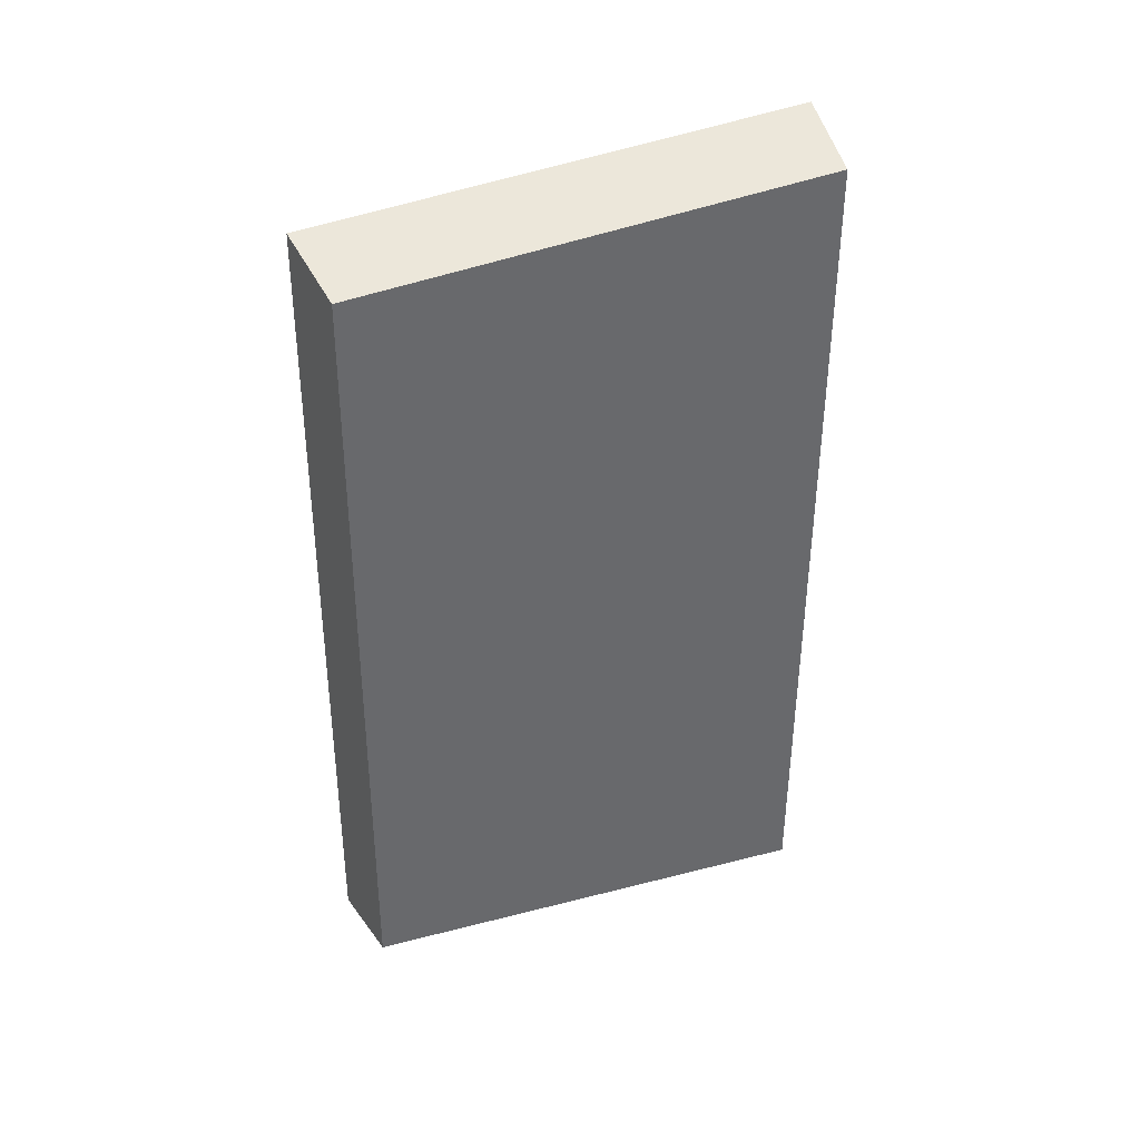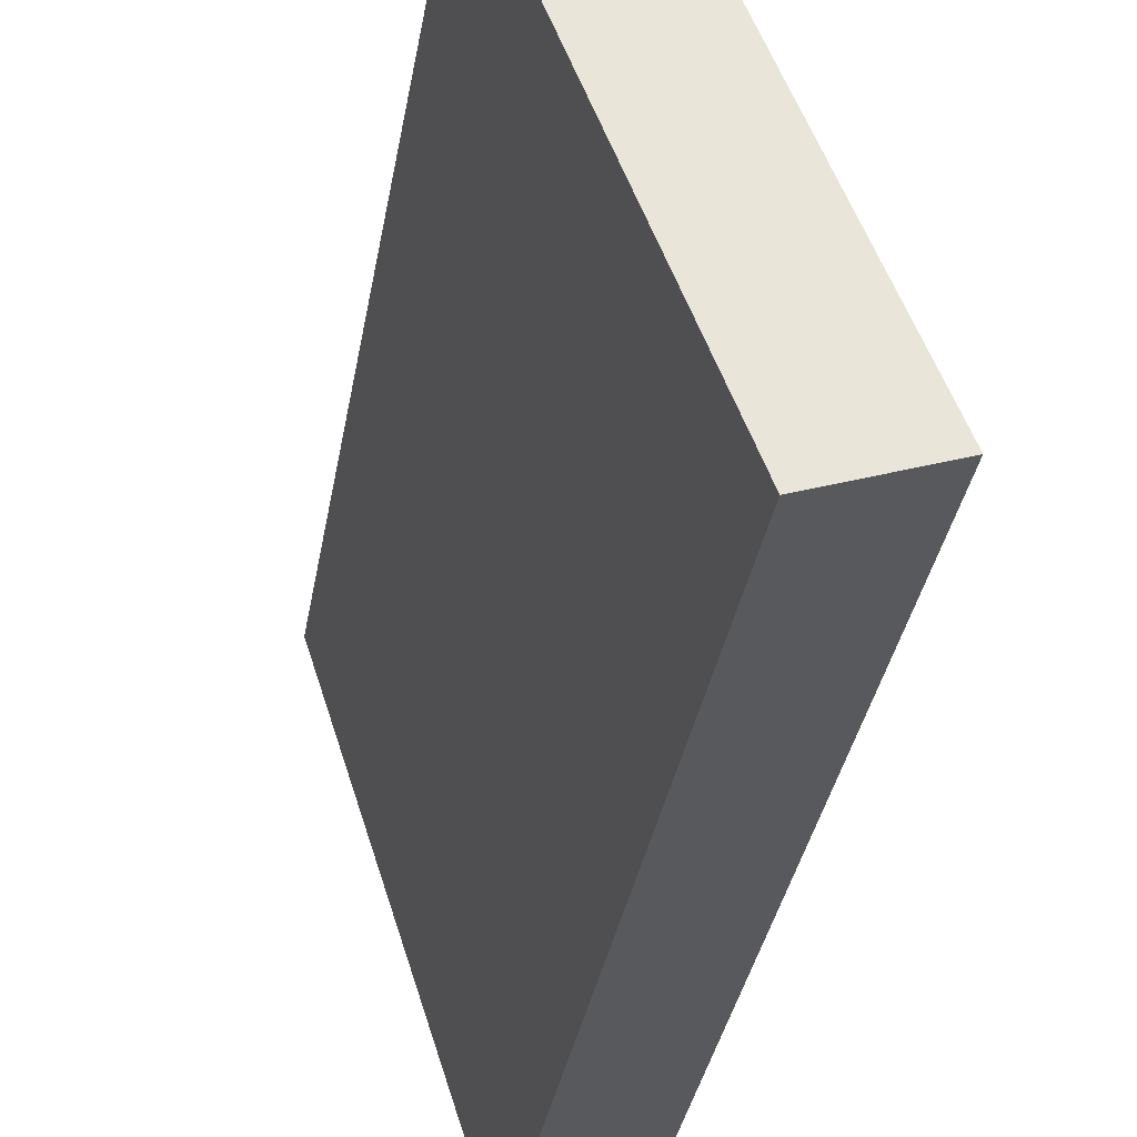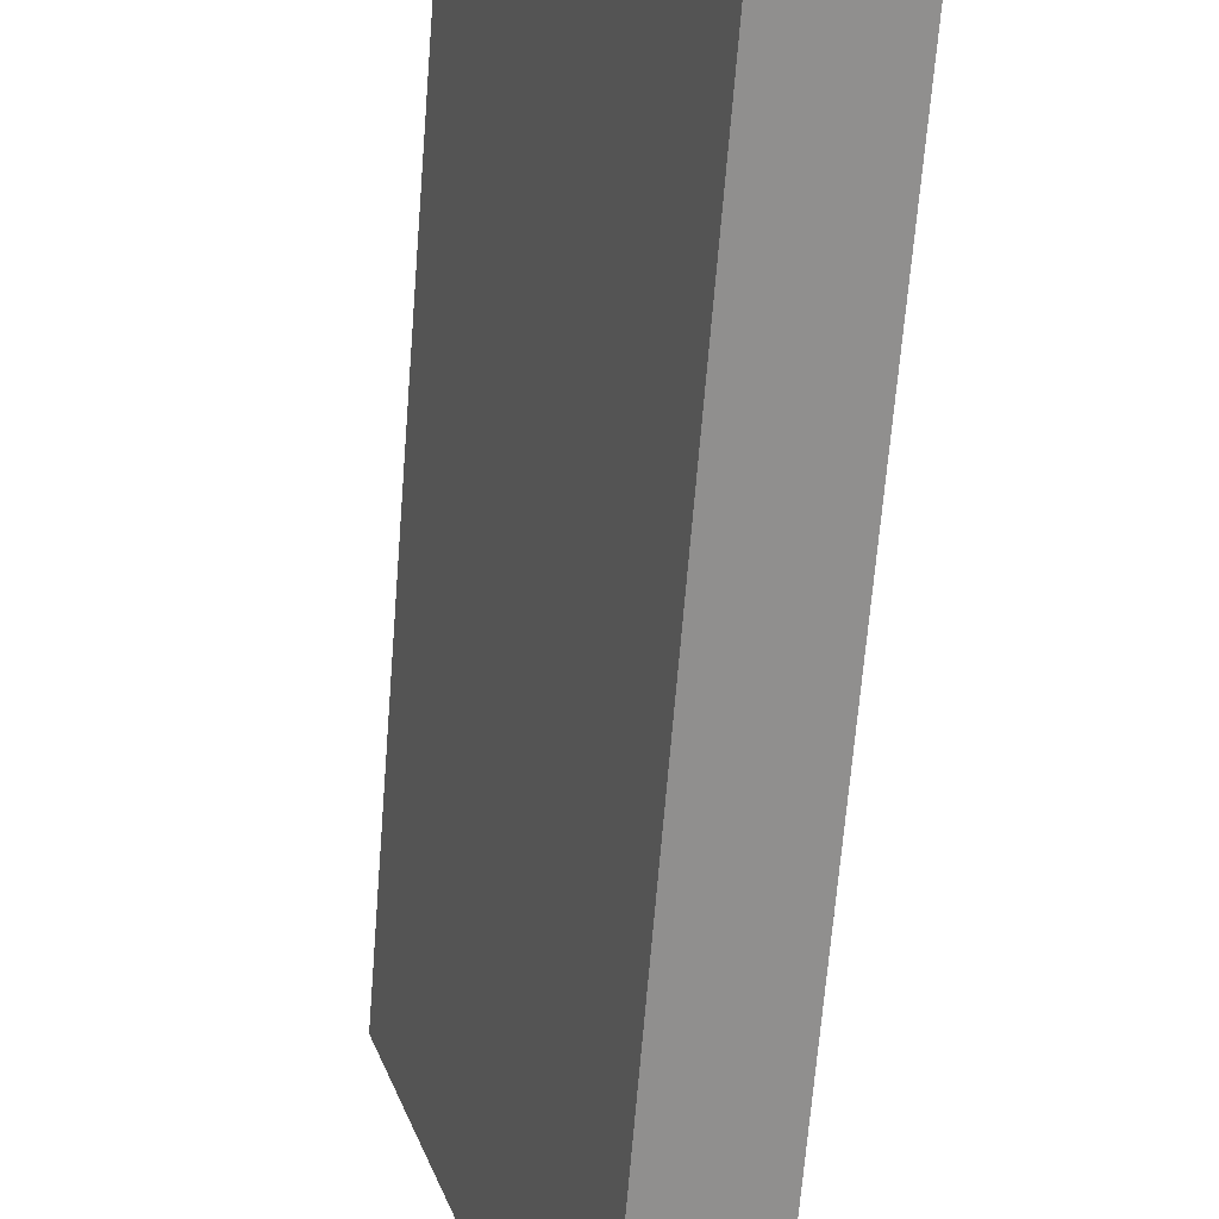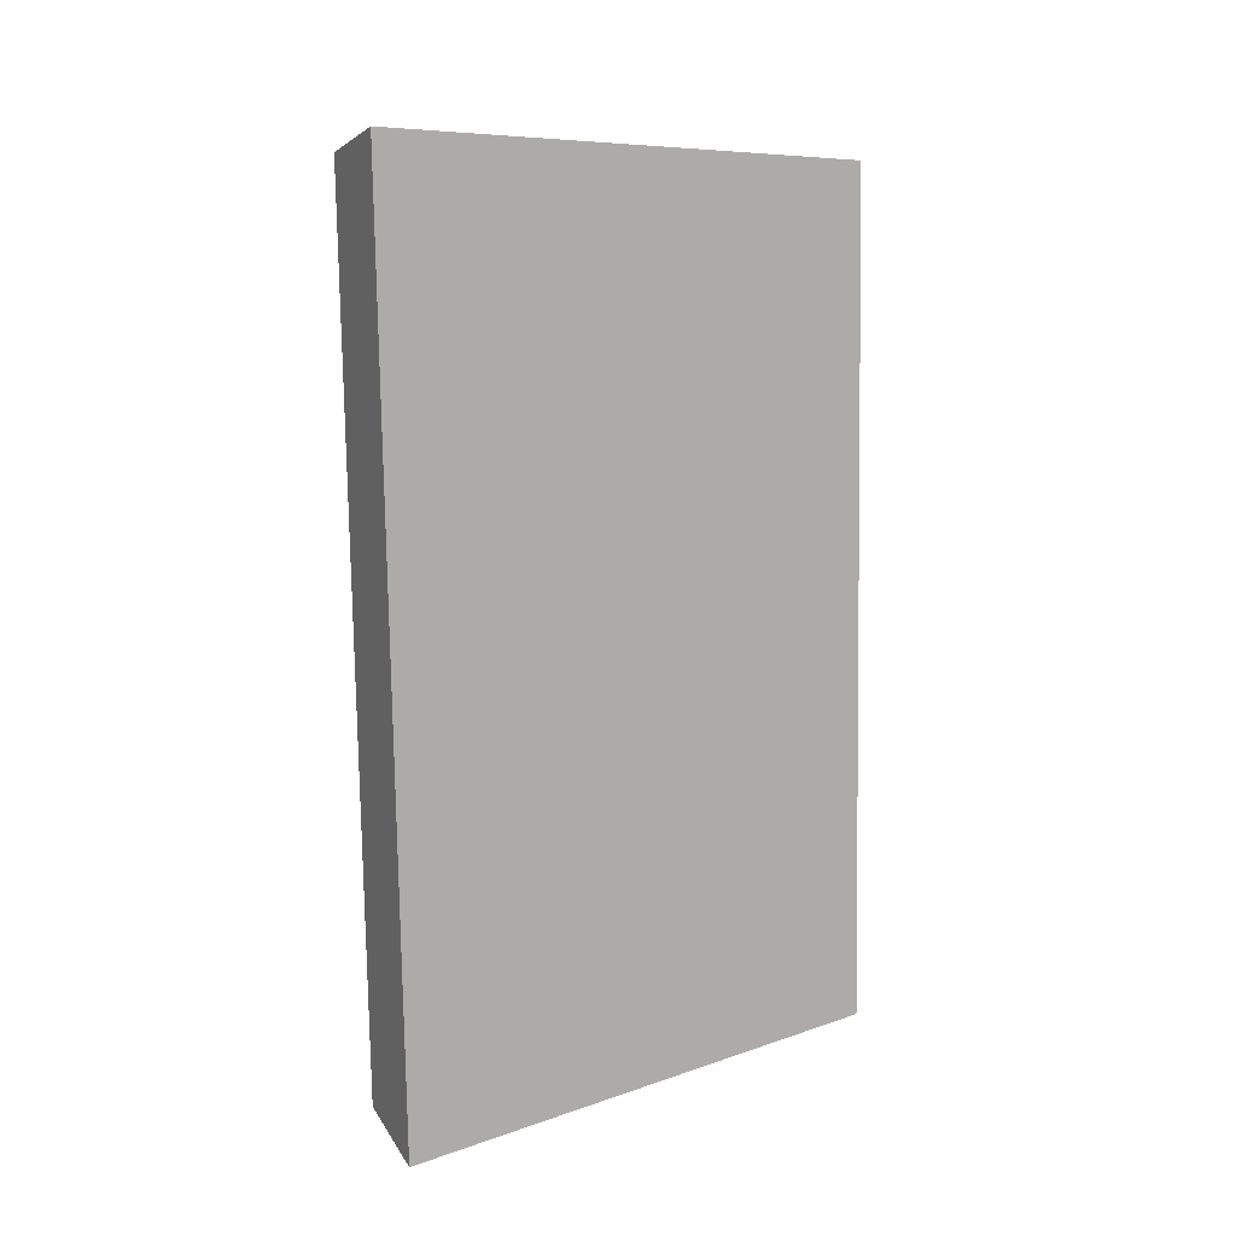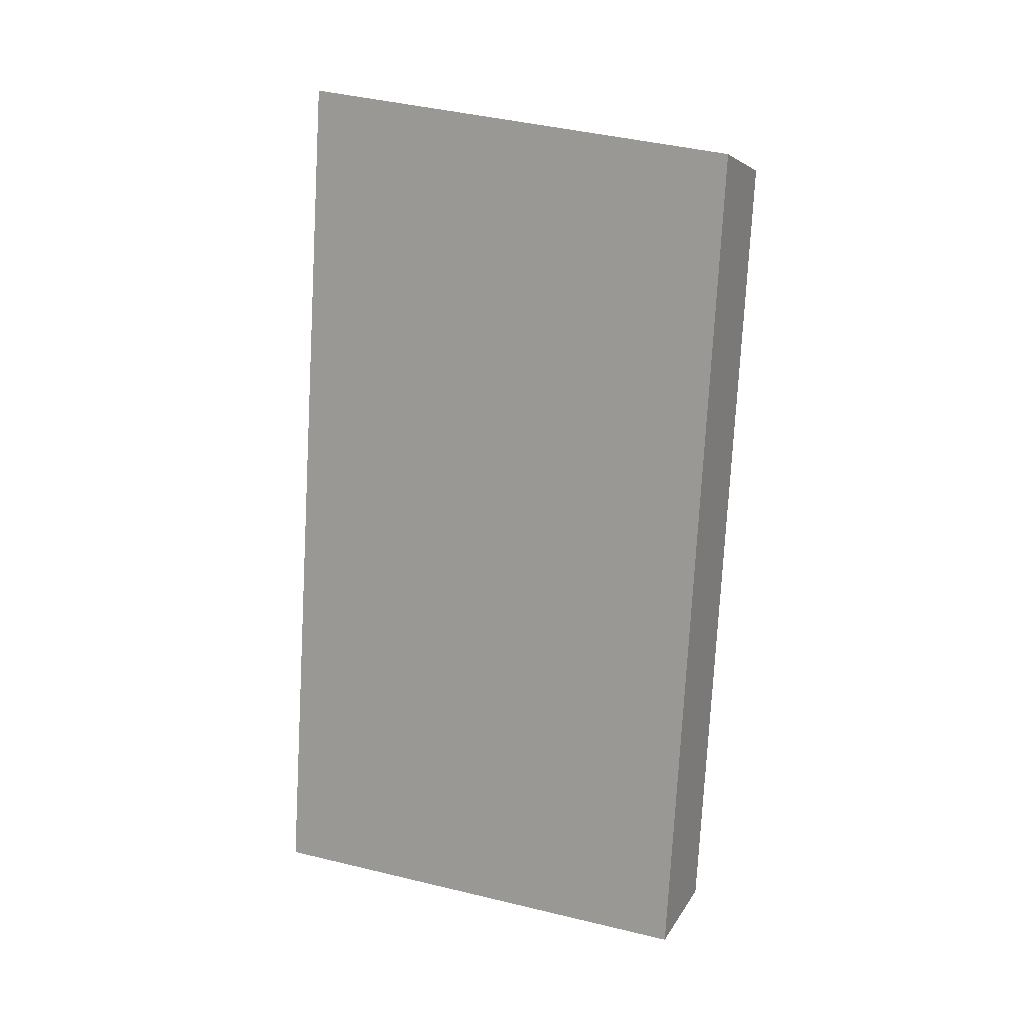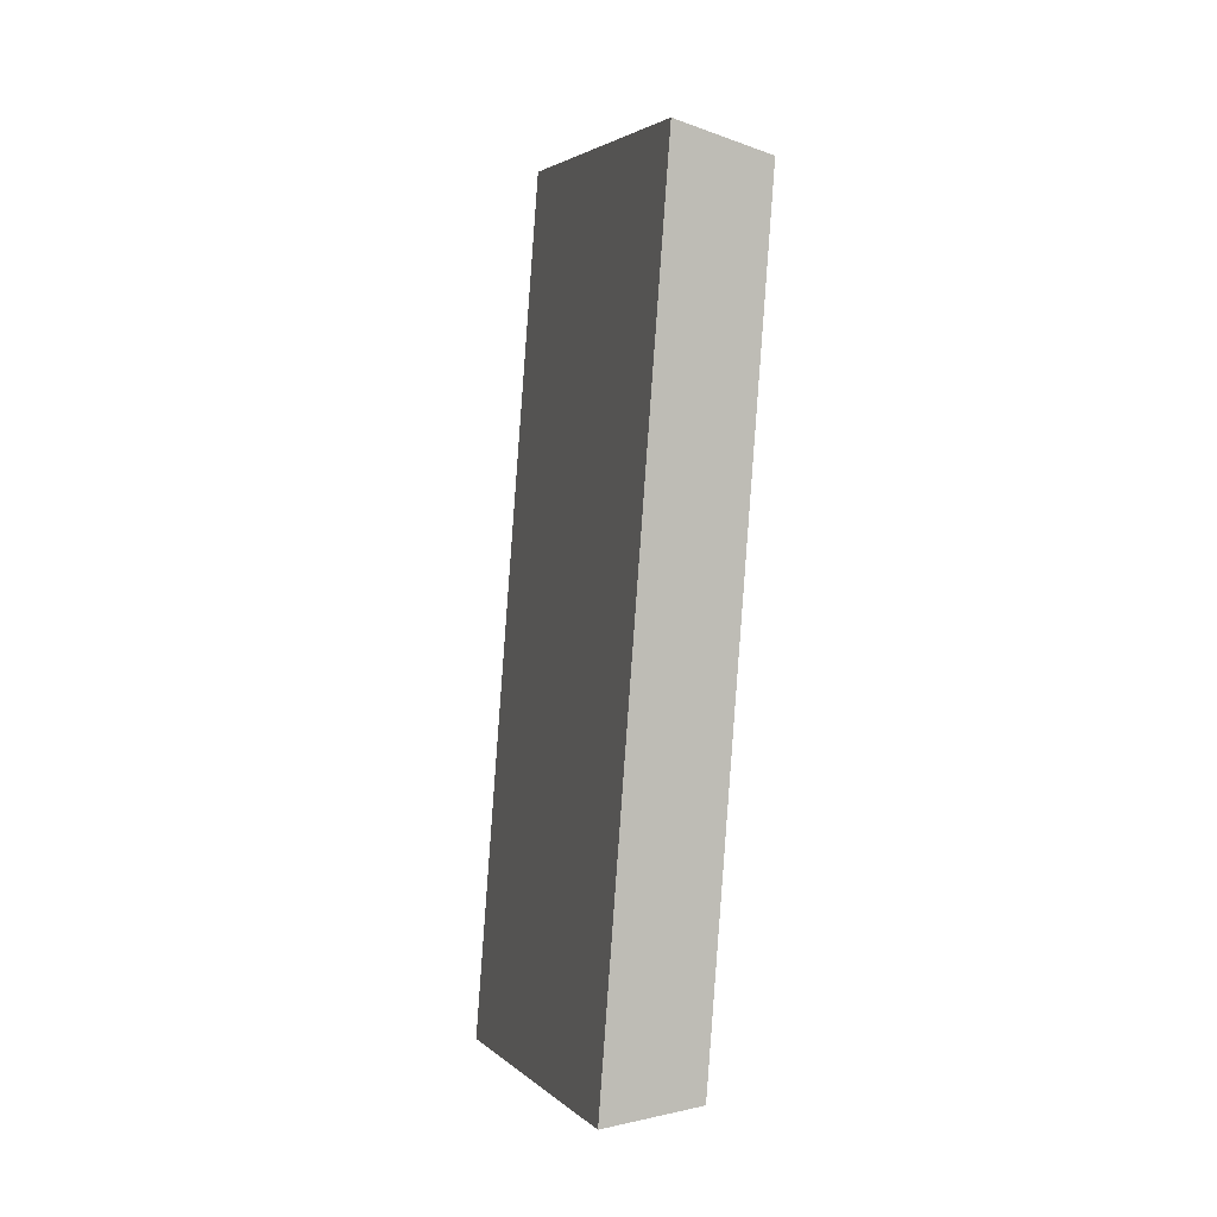
<metadata>
{"format":"obj","ext":"obj","renderer":"f3d","projection":"perspective","resolution":1024,"background":"white","views":[{"elev":34.5,"azim":-92.8,"up":"+Z"},{"elev":-34.9,"azim":-13.8,"up":"+Y"},{"elev":-66.2,"azim":-8.7,"up":"+Y"},{"elev":15.6,"azim":77.2,"up":"+Z"},{"elev":16.0,"azim":140.0,"up":"+Z"},{"elev":0.5,"azim":-175.9,"up":"+Z"}]}
</metadata>
<code>
v 2.082 0.1158 2.474
v 2.081 0.1158 2.491
v 2.078 0.1246 2.49
v 2.079 0.1246 2.474
v 2.08 0.1254 2.49
v 2.078 0.1246 2.49
v 2.081 0.1158 2.491
v 2.083 0.1162 2.491
v 2.081 0.1254 2.474
v 2.079 0.1246 2.474
v 2.078 0.1246 2.49
v 2.08 0.1254 2.49
v 2.083 0.1162 2.491
v 2.081 0.1158 2.491
v 2.082 0.1158 2.474
v 2.084 0.1162 2.474
v 2.084 0.1162 2.474
v 2.082 0.1158 2.474
v 2.079 0.1246 2.474
v 2.081 0.1254 2.474
v 2.081 0.1254 2.474
v 2.08 0.1254 2.49
v 2.083 0.1162 2.491
v 2.084 0.1162 2.474
f 1 2 3
f 1 3 4
f 5 6 7
f 5 7 8
f 9 10 11
f 9 11 12
f 13 14 15
f 13 15 16
f 17 18 19
f 17 19 20
f 21 22 23
f 21 23 24

</code>
